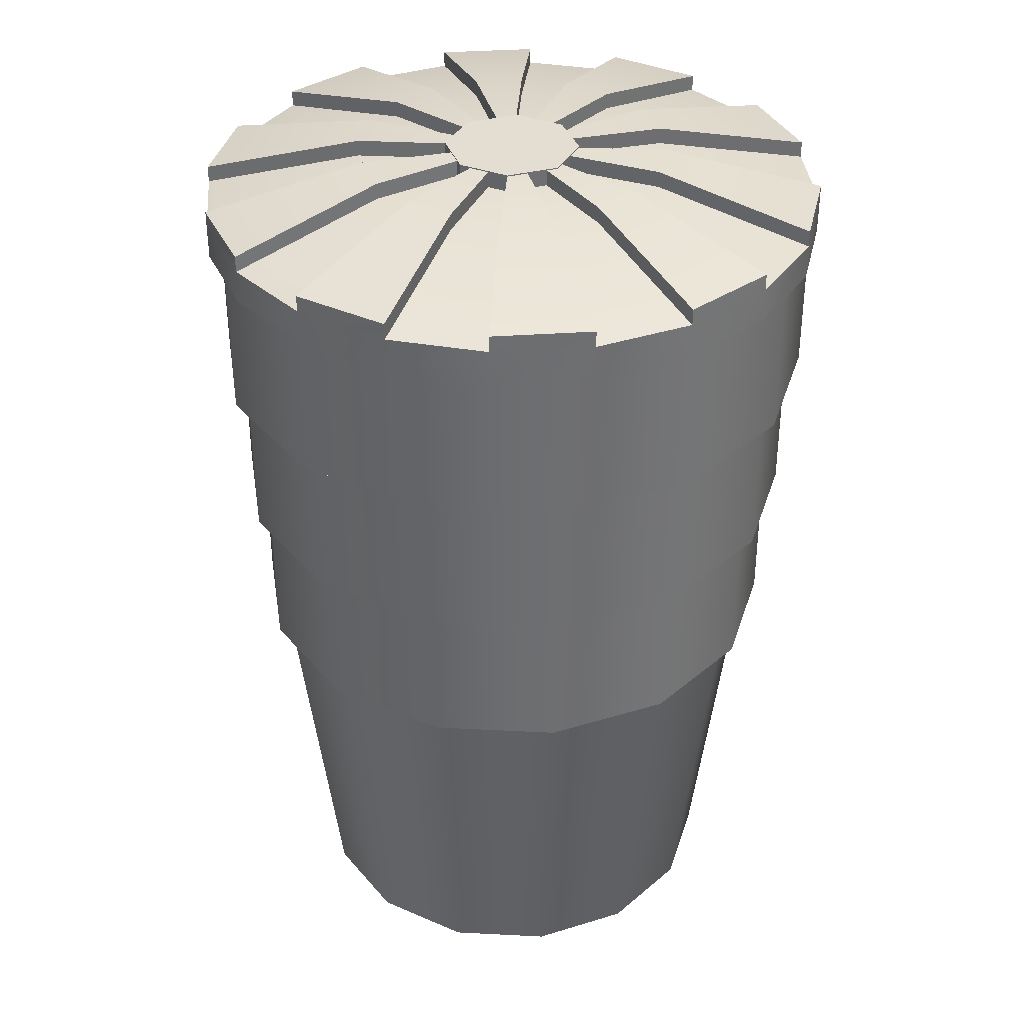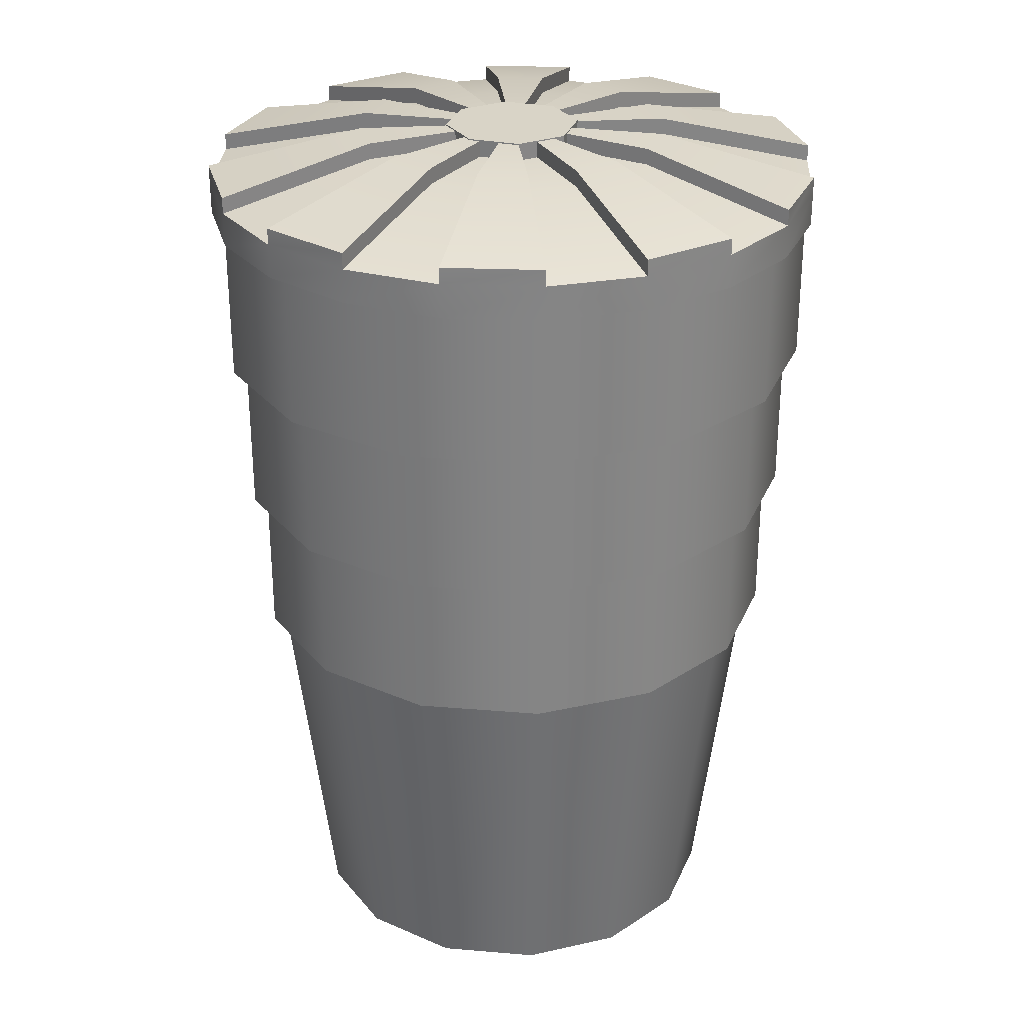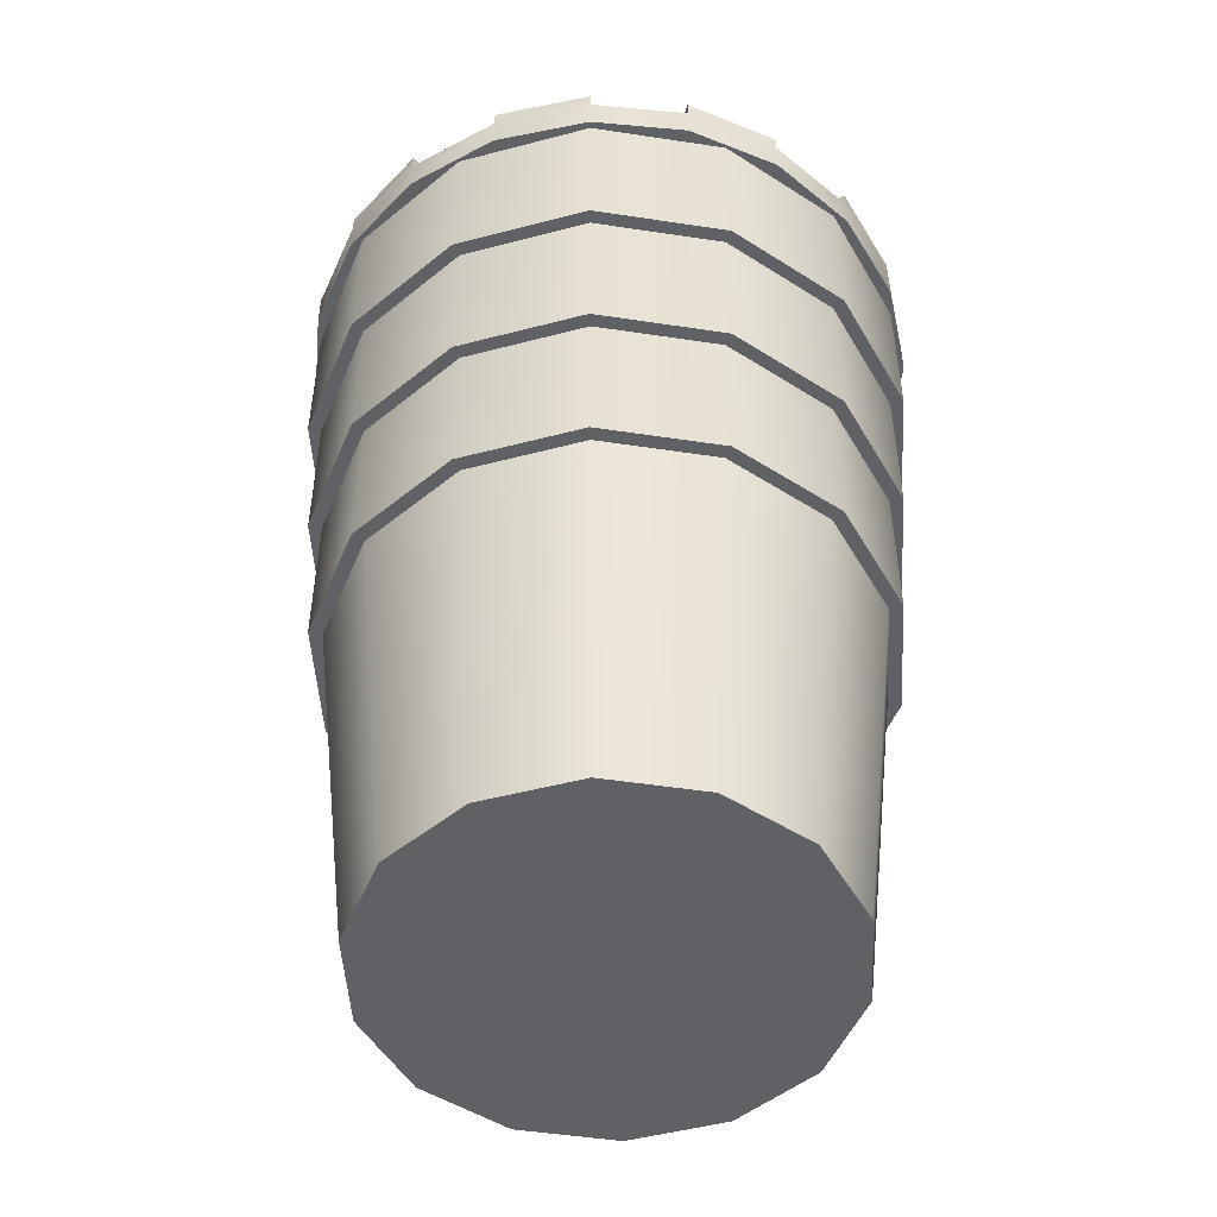
<metadata>
{"format":"obj","ext":"obj","renderer":"f3d","projection":"perspective","resolution":1024,"background":"white","views":[{"elev":36.0,"azim":-73.3,"up":"+Y"},{"elev":28.7,"azim":7.2,"up":"+Y"},{"elev":-49.6,"azim":-163.8,"up":"+Y"}]}
</metadata>
<code>
g GSDRoadBarrel3_Rigid
v -302.2 0.575 368.3
v -302.3 0.575 368.3
v -302.3 0.03 368.4
v -302.2 0.03 368.3
v -302.4 0.03 368.5
v -302.5 0.575 368.5
v -302.5 0.575 368.6
v -302.4 0.03 368.6
v -302.5 0.575 368.8
v -302.4 0.03 368.8
v -302 0.03 368.3
v -302 0.575 368.3
v -301.9 0.03 368.4
v -301.9 0.575 368.3
v -301.7 0.575 368.5
v -301.8 0.03 368.5
v -301.8 0.03 368.6
v -301.7 0.575 368.6
v -301.8 0.03 368.8
v -301.7 0.575 368.8
v -301.9 0.575 368.9
v -301.9 0.03 368.9
v -302 0.575 369
v -302 0.03 369
v -302.2 0.03 369
v -302.2 0.575 369
v -302.3 0.03 368.9
v -302.3 0.575 368.9
v -302.5 0.575 368.8
v -302.4 0.03 368.8
v -302.2 0.03 369
v -301.8 0.03 368.6
v -302.3 0.03 368.4
v -301.8 0.03 368.5
v -302 0.03 368.3
v -301.9 0.03 368.4
v -302 0.03 369
v -301.8 0.03 368.8
v -301.9 0.03 368.9
v -302.4 0.03 368.6
v -302.4 0.03 368.8
v -302.3 0.03 368.9
v -302.4 0.03 368.5
v -302.2 0.03 368.3
v -302.4 0.8 368.3
v -302.2 0.575 368.2
v -302.2 0.8 368.2
v -302.4 0.575 368.3
v -302.5 0.8 368.5
v -302.5 0.575 368.5
v -302.5 0.8 368.6
v -302.5 0.575 368.6
v -302.5 0.8 368.8
v -302.5 0.575 368.8
v -302 0.575 368.2
v -302 0.8 368.2
v -301.8 0.575 368.3
v -301.8 0.8 368.3
v -301.7 0.575 368.5
v -301.7 0.8 368.5
v -301.7 0.575 368.6
v -301.7 0.8 368.6
v -301.7 0.575 368.8
v -301.7 0.8 368.8
v -301.8 0.575 369
v -301.8 0.8 369
v -302 0.575 369
v -302 0.8 369
v -302.2 0.575 369
v -302.2 0.8 369
v -302.4 0.575 369
v -302.4 0.8 369
v -302.5 0.575 368.8
v -302.5 0.8 368.8
v -301.7 0.575 368.8
v -302.5 0.575 368.6
v -302 0.575 369
v -301.8 0.575 369
v -301.7 0.575 368.6
v -302 0.575 368.2
v -301.7 0.575 368.5
v -301.8 0.575 368.3
v -302.5 0.575 368.8
v -302.2 0.575 369
v -302.4 0.575 369
v -302.4 0.575 368.3
v -302.5 0.575 368.5
v -302.2 0.575 368.2
v -302.4 1.025 368.3
v -302.2 0.8 368.2
v -302.2 1.025 368.2
v -302.4 0.8 368.3
v -302.5 1.025 368.4
v -302.5 0.8 368.4
v -302.5 1.025 368.6
v -302.5 0.8 368.6
v -302.5 1.025 368.8
v -302.5 0.8 368.8
v -302 0.8 368.2
v -302 1.025 368.2
v -301.8 0.8 368.3
v -301.8 1.025 368.3
v -301.7 0.8 368.4
v -301.7 1.025 368.4
v -301.7 0.8 368.6
v -301.7 1.025 368.6
v -301.7 0.8 368.8
v -301.7 1.025 368.8
v -301.8 0.8 369
v -301.8 1.025 369
v -302 0.8 369.1
v -302 1.025 369.1
v -302.2 0.8 369.1
v -302.2 1.025 369.1
v -302.4 0.8 369
v -302.4 1.025 369
v -302.5 0.8 368.8
v -302.5 1.025 368.8
v -301.8 0.8 369
v -301.8 0.8 368.3
v -302.4 0.8 368.3
v -302 0.8 369.1
v -301.7 0.8 368.8
v -301.7 0.8 368.6
v -301.7 0.8 368.4
v -302.2 0.8 369.1
v -302.4 0.8 369
v -302.5 0.8 368.6
v -302.5 0.8 368.8
v -302.5 0.8 368.4
v -302.2 0.8 368.2
v -302 0.8 368.2
v -302.4 1.25 368.3
v -302.2 1.025 368.2
v -302.2 1.25 368.2
v -302.4 1.025 368.3
v -302.5 1.25 368.4
v -302.5 1.025 368.4
v -302.5 1.25 368.6
v -302.5 1.025 368.6
v -302.5 1.25 368.8
v -302.5 1.025 368.8
v -302 1.025 368.2
v -302 1.25 368.2
v -301.8 1.025 368.3
v -301.8 1.25 368.3
v -301.7 1.025 368.4
v -301.7 1.25 368.4
v -301.6 1.025 368.6
v -301.6 1.25 368.6
v -301.7 1.025 368.8
v -301.7 1.25 368.8
v -301.8 1.025 369
v -301.8 1.25 369
v -302 1.025 369.1
v -302 1.25 369.1
v -302.2 1.025 369.1
v -302.2 1.25 369.1
v -302.4 1.025 369
v -302.4 1.25 369
v -302.5 1.025 368.8
v -302.5 1.25 368.8
v -301.7 1.025 368.8
v -302.5 1.025 368.6
v -302 1.025 369.1
v -301.8 1.025 369
v -302 1.025 368.2
v -301.8 1.025 368.3
v -301.6 1.025 368.6
v -301.7 1.025 368.4
v -302.4 1.025 369
v -302.2 1.025 369.1
v -302.5 1.025 368.8
v -302.2 1.025 368.2
v -302.5 1.025 368.4
v -302.4 1.025 368.3
v -302.3 1.3 368.2
v -302.2 1.25 368.2
v -302.2 1.3 368.2
v -302.3 1.25 368.2
v -302.4 1.3 368.3
v -302.4 1.25 368.3
v -302.5 1.3 368.5
v -302.5 1.25 368.5
v -302.6 1.3 368.6
v -302.6 1.25 368.6
v -302.1 1.25 368.2
v -302.1 1.3 368.2
v -301.9 1.25 368.2
v -301.9 1.3 368.2
v -301.8 1.25 368.3
v -301.8 1.3 368.3
v -301.7 1.25 368.4
v -301.7 1.3 368.4
v -301.7 1.25 368.5
v -301.7 1.3 368.5
v -301.6 1.25 368.7
v -301.6 1.3 368.7
v -301.7 1.25 368.8
v -301.7 1.3 368.8
v -301.8 1.25 368.9
v -301.8 1.3 368.9
v -301.9 1.25 369
v -301.9 1.3 369
v -302 1.25 369.1
v -302 1.3 369.1
v -302.1 1.25 369.1
v -302.1 1.3 369.1
v -302.3 1.25 369.1
v -302.3 1.3 369.1
v -302.4 1.25 369
v -302.4 1.3 369
v -302.5 1.25 368.9
v -302.5 1.3 368.9
v -302.5 1.25 368.7
v -302.5 1.3 368.7
v -302.6 1.25 368.6
v -302.6 1.3 368.6
v -302.5 1.324 368.9
v -302.5 1.324 368.7
v -302.3 1.324 369.1
v -302.4 1.324 369
v -302 1.324 369.1
v -302.1 1.324 369.1
v -302.2 1.25 368.2
v -302.3 1.25 368.2
v -302.2 1.25 368.4
v -302.2 1.25 368.4
v -302.4 1.25 368.3
v -302.3 1.25 368.5
v -302.5 1.25 368.5
v -302.3 1.25 368.5
v -302.3 1.25 368.6
v -302.6 1.25 368.6
v -302.5 1.25 368.7
v -302.3 1.25 368.7
v -302.5 1.25 368.9
v -302.3 1.25 368.8
v -302.4 1.25 369
v -302.3 1.25 368.8
v -302.2 1.25 368.8
v -302.3 1.25 369.1
v -302.1 1.25 368.9
v -302.1 1.25 369.1
v -302 1.25 369.1
v -302 1.25 368.9
v -301.9 1.25 369
v -302 1.25 368.8
v -301.9 1.25 368.8
v -301.8 1.25 368.9
v -301.9 1.25 368.7
v -301.7 1.25 368.8
v -301.6 1.25 368.7
v -301.9 1.25 368.7
v -301.9 1.25 368.6
v -301.7 1.25 368.5
v -301.7 1.25 368.4
v -301.9 1.25 368.5
v -301.9 1.25 368.5
v -301.8 1.25 368.3
v -301.9 1.25 368.2
v -302 1.25 368.4
v -302.1 1.25 368.2
v -302.1 1.25 368.4
v -302.2 1.351 368.4
v -302.3 1.3 368.2
v -302.2 1.3 368.2
v -302.2 1.351 368.4
v -302.1 1.351 368.6
v -302.3 1.351 368.5
v -302.3 1.351 368.5
v -302.4 1.3 368.3
v -302.5 1.3 368.5
v -302.3 1.351 368.6
v -302.3 1.351 368.7
v -302.5 1.3 368.7
v -302.6 1.3 368.6
v -302.3 1.351 368.8
v -302.3 1.351 368.8
v -302.4 1.3 369
v -302.5 1.3 368.9
v -302.2 1.351 368.8
v -302.1 1.351 368.9
v -302.3 1.3 369.1
v -302.1 1.3 369.1
v -302.2 1.375 368.4
v -302.3 1.375 368.5
v -302.4 1.324 368.3
v -302.3 1.324 368.2
v -302.1 1.375 368.6
v -302.3 1.375 368.5
v -302.3 1.375 368.6
v -302.5 1.324 368.5
v -302.6 1.324 368.6
v -302.3 1.375 368.7
v -302.3 1.375 368.8
v -302.5 1.324 368.9
v -302.5 1.324 368.7
v -302.3 1.375 368.8
v -302.2 1.375 368.8
v -302.4 1.324 369
v -302.3 1.324 369.1
v -302.1 1.375 368.9
v -302 1.375 368.9
v -302 1.324 369.1
v -302.1 1.324 369.1
v -301.9 1.3 369
v -302 1.3 369.1
v -302 1.351 368.9
v -302 1.351 368.8
v -301.9 1.351 368.8
v -301.9 1.351 368.7
v -301.8 1.3 368.9
v -301.7 1.3 368.8
v -301.9 1.351 368.7
v -301.9 1.351 368.6
v -301.6 1.3 368.7
v -301.7 1.3 368.5
v -301.9 1.351 368.5
v -301.9 1.351 368.5
v -301.7 1.3 368.4
v -301.8 1.3 368.3
v -302 1.351 368.4
v -302.1 1.351 368.4
v -302.1 1.3 368.2
v -301.9 1.3 368.2
v -301.8 1.324 368.9
v -301.9 1.324 369
v -301.9 1.375 368.8
v -302 1.375 368.8
v -301.9 1.375 368.7
v -301.9 1.375 368.7
v -301.6 1.324 368.7
v -301.7 1.324 368.8
v -301.9 1.375 368.6
v -301.9 1.375 368.5
v -301.7 1.324 368.4
v -301.7 1.324 368.5
v -301.9 1.375 368.5
v -302 1.375 368.4
v -301.9 1.324 368.2
v -301.8 1.324 368.3
v -302.1 1.375 368.4
v -302.2 1.375 368.4
v -302.1 1.324 368.2
v -302.2 1.324 368.2
v -302.4 1.324 368.3
v -302.3 1.324 368.2
v -302.4 1.324 368.3
v -302.3 1.375 368.5
v -302.3 1.351 368.5
v -302.4 1.3 368.3
v -302.1 1.375 368.6
v -302.1 1.351 368.6
v -302.2 1.375 368.4
v -302.1 1.351 368.6
v -302.1 1.375 368.6
v -302.2 1.351 368.4
v -302.3 1.324 368.2
v -302.3 1.3 368.2
v -302.6 1.324 368.6
v -302.5 1.324 368.5
v -302.6 1.324 368.6
v -302.3 1.375 368.6
v -302.3 1.351 368.6
v -302.6 1.3 368.6
v -302.1 1.375 368.6
v -302.1 1.351 368.6
v -302.3 1.375 368.5
v -302.1 1.351 368.6
v -302.1 1.375 368.6
v -302.3 1.351 368.5
v -302.5 1.324 368.5
v -302.5 1.3 368.5
v -302.5 1.324 368.9
v -302.3 1.375 368.8
v -302.3 1.351 368.8
v -302.5 1.3 368.9
v -302.1 1.375 368.6
v -302.1 1.351 368.6
v -302.3 1.375 368.7
v -302.1 1.351 368.6
v -302.1 1.375 368.6
v -302.3 1.351 368.7
v -302.5 1.324 368.7
v -302.5 1.3 368.7
v -302.3 1.324 369.1
v -302.2 1.375 368.8
v -302.2 1.351 368.8
v -302.3 1.3 369.1
v -302.1 1.375 368.6
v -302.1 1.351 368.6
v -302.3 1.375 368.8
v -302.1 1.351 368.6
v -302.1 1.375 368.6
v -302.3 1.351 368.8
v -302.4 1.324 369
v -302.4 1.3 369
v -302 1.324 369.1
v -302 1.375 368.9
v -302 1.351 368.9
v -302 1.3 369.1
v -302.1 1.375 368.6
v -302.1 1.351 368.6
v -302.1 1.375 368.9
v -302.1 1.351 368.6
v -302.1 1.375 368.6
v -302.1 1.351 368.9
v -302.1 1.324 369.1
v -302.1 1.3 369.1
v -301.8 1.324 368.9
v -301.9 1.324 369
v -301.8 1.324 368.9
v -301.9 1.375 368.8
v -301.9 1.351 368.8
v -301.8 1.3 368.9
v -302.1 1.375 368.6
v -302.1 1.351 368.6
v -302 1.375 368.8
v -302.1 1.351 368.6
v -302.1 1.375 368.6
v -302 1.351 368.8
v -301.9 1.324 369
v -301.9 1.3 369
v -301.6 1.324 368.7
v -301.7 1.324 368.8
v -301.6 1.324 368.7
v -301.9 1.375 368.7
v -301.9 1.351 368.7
v -301.6 1.3 368.7
v -302.1 1.375 368.6
v -302.1 1.351 368.6
v -301.9 1.375 368.7
v -302.1 1.351 368.6
v -302.1 1.375 368.6
v -301.9 1.351 368.7
v -301.7 1.324 368.8
v -301.7 1.3 368.8
v -301.7 1.324 368.4
v -301.7 1.324 368.5
v -301.7 1.324 368.4
v -301.9 1.375 368.5
v -301.9 1.351 368.5
v -301.7 1.3 368.4
v -302.1 1.375 368.6
v -302.1 1.351 368.6
v -301.9 1.375 368.6
v -302.1 1.351 368.6
v -302.1 1.375 368.6
v -301.9 1.351 368.6
v -301.7 1.324 368.5
v -301.7 1.3 368.5
v -301.9 1.324 368.2
v -301.8 1.324 368.3
v -301.9 1.324 368.2
v -302 1.375 368.4
v -302 1.351 368.4
v -301.9 1.3 368.2
v -302.1 1.375 368.6
v -302.1 1.351 368.6
v -301.9 1.375 368.5
v -302.1 1.351 368.6
v -302.1 1.375 368.6
v -301.9 1.351 368.5
v -301.8 1.324 368.3
v -301.8 1.3 368.3
v -302.2 1.324 368.2
v -302.1 1.324 368.2
v -302.2 1.324 368.2
v -302.2 1.375 368.4
v -302.2 1.351 368.4
v -302.2 1.3 368.2
v -302.1 1.375 368.6
v -302.1 1.351 368.6
v -302.1 1.375 368.4
v -302.1 1.351 368.6
v -302.1 1.375 368.6
v -302.1 1.351 368.4
v -302.1 1.324 368.2
v -302.1 1.3 368.2
v -302.2 1.377 368.6
v -302.1 1.327 368.5
v -302.1 1.377 368.5
v -302.2 1.327 368.6
v -302.2 1.377 368.7
v -302.2 1.327 368.6
v -302.2 1.377 368.6
v -302.2 1.327 368.7
v -302.2 1.377 368.7
v -302.2 1.327 368.7
v -302.2 1.377 368.7
v -302.2 1.327 368.7
v -302.1 1.377 368.7
v -302.2 1.327 368.7
v -302.2 1.377 368.7
v -302.1 1.327 368.7
v -302 1.377 368.7
v -302.1 1.327 368.7
v -302.1 1.377 368.7
v -302 1.327 368.7
v -302 1.377 368.6
v -302 1.327 368.7
v -302 1.377 368.7
v -302 1.327 368.6
v -302 1.377 368.6
v -302 1.327 368.6
v -302 1.377 368.6
v -302 1.327 368.6
v -302.1 1.377 368.5
v -302 1.327 368.6
v -302 1.377 368.6
v -302.1 1.327 368.5
v -302.2 1.377 368.7
v -302 1.377 368.7
v -302.1 1.377 368.7
v -302.2 1.377 368.7
v -302.1 1.377 368.5
v -302 1.377 368.6
v -302 1.377 368.6
v -302.2 1.377 368.6
f 2 1 3
f 4 3 1
f 3 5 2
f 6 2 5
f 7 6 5
f 8 7 5
f 9 7 8
f 10 9 8
f 4 1 11
f 1 12 11
f 11 12 13
f 12 14 13
f 14 15 13
f 16 13 15
f 16 15 17
f 15 18 17
f 17 18 19
f 18 20 19
f 20 21 19
f 22 19 21
f 21 23 22
f 24 22 23
f 24 23 25
f 23 26 25
f 25 26 27
f 26 28 27
f 28 29 27
f 30 27 29
f 32 31 33
f 32 33 34
f 35 34 33
f 36 34 35
f 37 31 32
f 32 38 37
f 39 37 38
f 40 33 31
f 40 31 41
f 42 41 31
f 43 33 40
f 44 35 33
f 46 45 47
f 48 45 46
f 48 49 45
f 50 49 48
f 50 51 49
f 52 51 50
f 52 53 51
f 54 53 52
f 46 47 55
f 55 47 56
f 55 56 57
f 57 56 58
f 57 58 59
f 59 58 60
f 59 60 61
f 61 60 62
f 61 62 63
f 63 62 64
f 63 64 65
f 65 64 66
f 65 66 67
f 67 66 68
f 67 68 69
f 69 68 70
f 69 70 71
f 71 70 72
f 71 72 73
f 73 72 74
f 76 75 77
f 78 77 75
f 79 75 76
f 76 80 79
f 81 79 80
f 82 81 80
f 76 77 83
f 84 83 77
f 85 83 84
f 80 76 86
f 87 86 76
f 88 80 86
f 90 89 91
f 92 89 90
f 92 93 89
f 94 93 92
f 94 95 93
f 96 95 94
f 96 97 95
f 98 97 96
f 90 91 99
f 99 91 100
f 99 100 101
f 101 100 102
f 101 102 103
f 103 102 104
f 103 104 105
f 105 104 106
f 105 106 107
f 107 106 108
f 107 108 109
f 109 108 110
f 109 110 111
f 111 110 112
f 111 112 113
f 113 112 114
f 113 114 115
f 115 114 116
f 115 116 117
f 117 116 118
f 120 119 121
f 119 122 121
f 119 120 123
f 124 123 120
f 125 124 120
f 122 126 121
f 127 121 126
f 127 128 121
f 129 128 127
f 130 121 128
f 121 131 120
f 132 120 131
f 134 133 135
f 136 133 134
f 136 137 133
f 138 137 136
f 138 139 137
f 140 139 138
f 140 141 139
f 142 141 140
f 134 135 143
f 143 135 144
f 143 144 145
f 145 144 146
f 145 146 147
f 147 146 148
f 147 148 149
f 149 148 150
f 149 150 151
f 151 150 152
f 151 152 153
f 153 152 154
f 153 154 155
f 155 154 156
f 155 156 157
f 157 156 158
f 157 158 159
f 159 158 160
f 159 160 161
f 161 160 162
f 164 163 165
f 166 165 163
f 164 167 163
f 168 163 167
f 169 163 168
f 170 169 168
f 164 165 171
f 172 171 165
f 173 164 171
f 167 164 174
f 175 174 164
f 176 174 175
f 178 177 179
f 180 177 178
f 180 181 177
f 182 181 180
f 182 183 181
f 184 183 182
f 184 185 183
f 186 185 184
f 178 179 187
f 187 179 188
f 187 188 189
f 189 188 190
f 189 190 191
f 191 190 192
f 191 192 193
f 193 192 194
f 193 194 195
f 195 194 196
f 195 196 197
f 197 196 198
f 197 198 199
f 199 198 200
f 199 200 201
f 201 200 202
f 201 202 203
f 203 202 204
f 203 204 205
f 205 204 206
f 205 206 207
f 207 206 208
f 207 208 209
f 209 208 210
f 209 210 211
f 211 210 212
f 211 212 213
f 213 212 214
f 213 214 215
f 215 214 216
f 215 216 217
f 217 216 218
f 214 219 216
f 216 219 220
f 210 221 212
f 212 221 222
f 208 223 224
f 206 223 208
f 226 225 227
f 228 227 225
f 226 227 229
f 230 229 227
f 231 229 230
f 232 231 230
f 232 233 231
f 234 231 233
f 233 235 234
f 233 236 235
f 235 236 237
f 238 237 236
f 237 238 239
f 240 239 238
f 240 241 239
f 242 239 241
f 241 243 242
f 244 242 243
f 245 244 243
f 243 246 245
f 246 247 245
f 246 248 247
f 248 249 247
f 250 247 249
f 249 251 250
f 252 250 251
f 252 251 253
f 254 253 251
f 254 255 253
f 256 253 255
f 257 256 255
f 258 257 255
f 258 259 257
f 260 257 259
f 259 261 260
f 259 262 261
f 262 263 261
f 262 264 263
f 264 228 263
f 225 263 228
f 266 265 267
f 268 267 265
f 269 268 265
f 269 270 271
f 271 270 272
f 271 272 273
f 269 274 275
f 275 274 276
f 277 276 274
f 269 278 279
f 279 278 280
f 281 280 278
f 269 282 283
f 283 282 284
f 283 284 285
f 287 286 288
f 289 288 286
f 290 286 287
f 290 291 292
f 292 291 293
f 293 294 292
f 290 295 296
f 296 295 297
f 298 297 295
f 290 299 300
f 299 301 300
f 302 300 301
f 290 303 304
f 304 303 305
f 306 305 303
f 308 307 309
f 310 309 307
f 269 309 310
f 269 311 312
f 311 313 312
f 314 312 313
f 269 315 316
f 315 317 316
f 318 316 317
f 269 319 320
f 320 319 321
f 321 322 320
f 269 323 324
f 324 323 325
f 326 325 323
f 328 327 329
f 330 328 329
f 290 330 329
f 290 331 332
f 332 331 333
f 334 333 331
f 290 335 336
f 336 335 337
f 338 337 335
f 290 339 340
f 340 339 341
f 342 341 339
f 290 343 344
f 343 345 344
f 346 344 345
f 177 347 348
f 181 347 177
f 350 349 351
f 352 351 349
f 351 353 350
f 354 353 351
f 356 355 357
f 358 355 356
f 358 359 355
f 360 359 358
f 183 361 362
f 185 361 183
f 364 363 365
f 366 365 363
f 365 367 364
f 368 367 365
f 370 369 371
f 372 369 370
f 372 373 369
f 374 373 372
f 376 375 377
f 378 377 375
f 377 379 376
f 380 379 377
f 382 381 383
f 384 381 382
f 384 385 381
f 386 385 384
f 388 387 389
f 390 389 387
f 389 391 388
f 392 391 389
f 394 393 395
f 396 393 394
f 396 397 393
f 398 397 396
f 400 399 401
f 402 401 399
f 401 403 400
f 404 403 401
f 406 405 407
f 408 405 406
f 408 409 405
f 410 409 408
f 204 411 412
f 202 411 204
f 414 413 415
f 416 415 413
f 415 417 414
f 418 417 415
f 420 419 421
f 422 419 420
f 422 423 419
f 424 423 422
f 200 425 426
f 198 425 200
f 428 427 429
f 430 429 427
f 429 431 428
f 432 431 429
f 434 433 435
f 436 433 434
f 436 437 433
f 438 437 436
f 196 439 440
f 194 439 196
f 442 441 443
f 444 443 441
f 443 445 442
f 446 445 443
f 448 447 449
f 450 447 448
f 450 451 447
f 452 451 450
f 192 453 454
f 190 453 192
f 456 455 457
f 458 457 455
f 457 459 456
f 460 459 457
f 462 461 463
f 464 461 462
f 464 465 461
f 466 465 464
f 188 467 468
f 179 467 188
f 470 469 471
f 472 471 469
f 471 473 470
f 474 473 471
f 476 475 477
f 478 475 476
f 478 479 475
f 480 479 478
f 482 481 483
f 484 481 482
f 486 485 487
f 488 485 486
f 490 489 491
f 492 489 490
f 494 493 495
f 496 493 494
f 498 497 499
f 500 497 498
f 502 501 503
f 504 501 502
f 506 505 507
f 508 505 506
f 510 509 511
f 512 509 510
f 514 513 515
f 516 515 513
f 514 517 513
f 514 518 517
f 519 517 518
f 520 513 517

</code>
